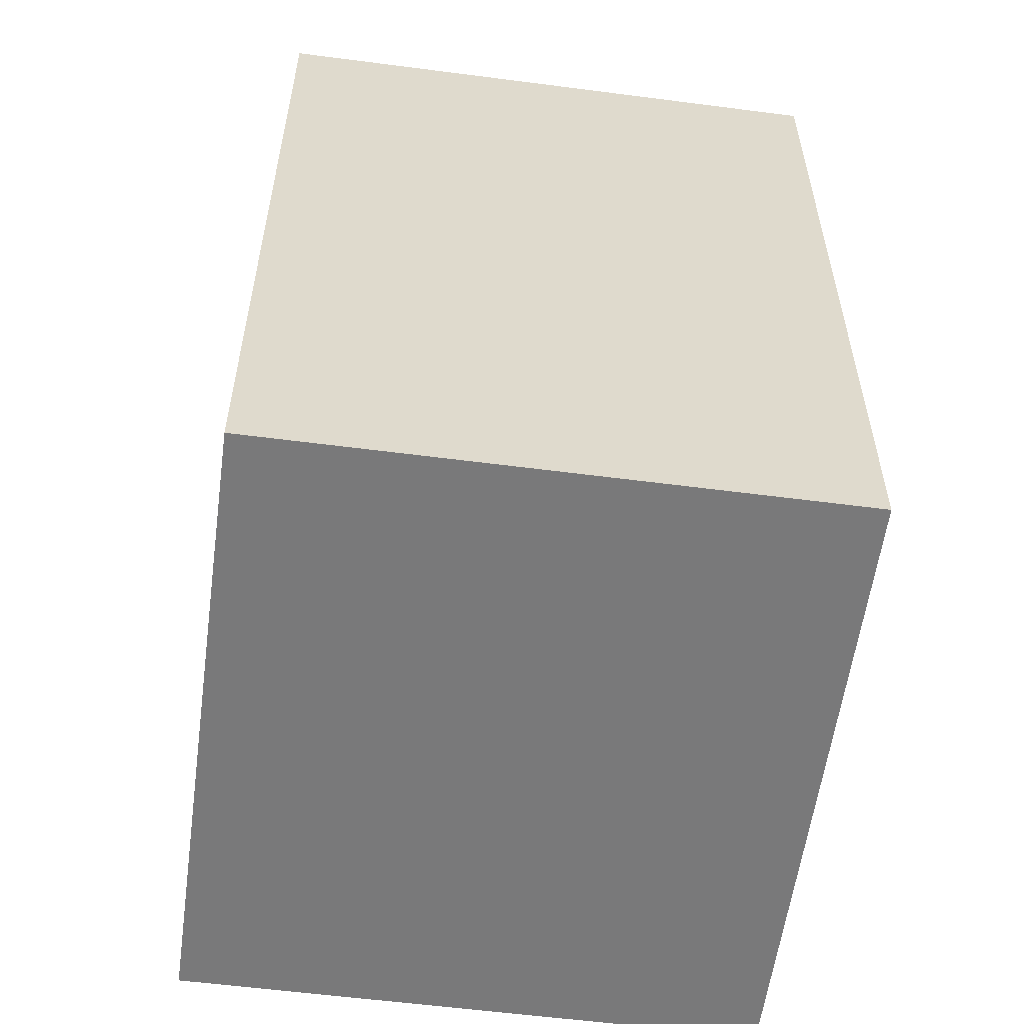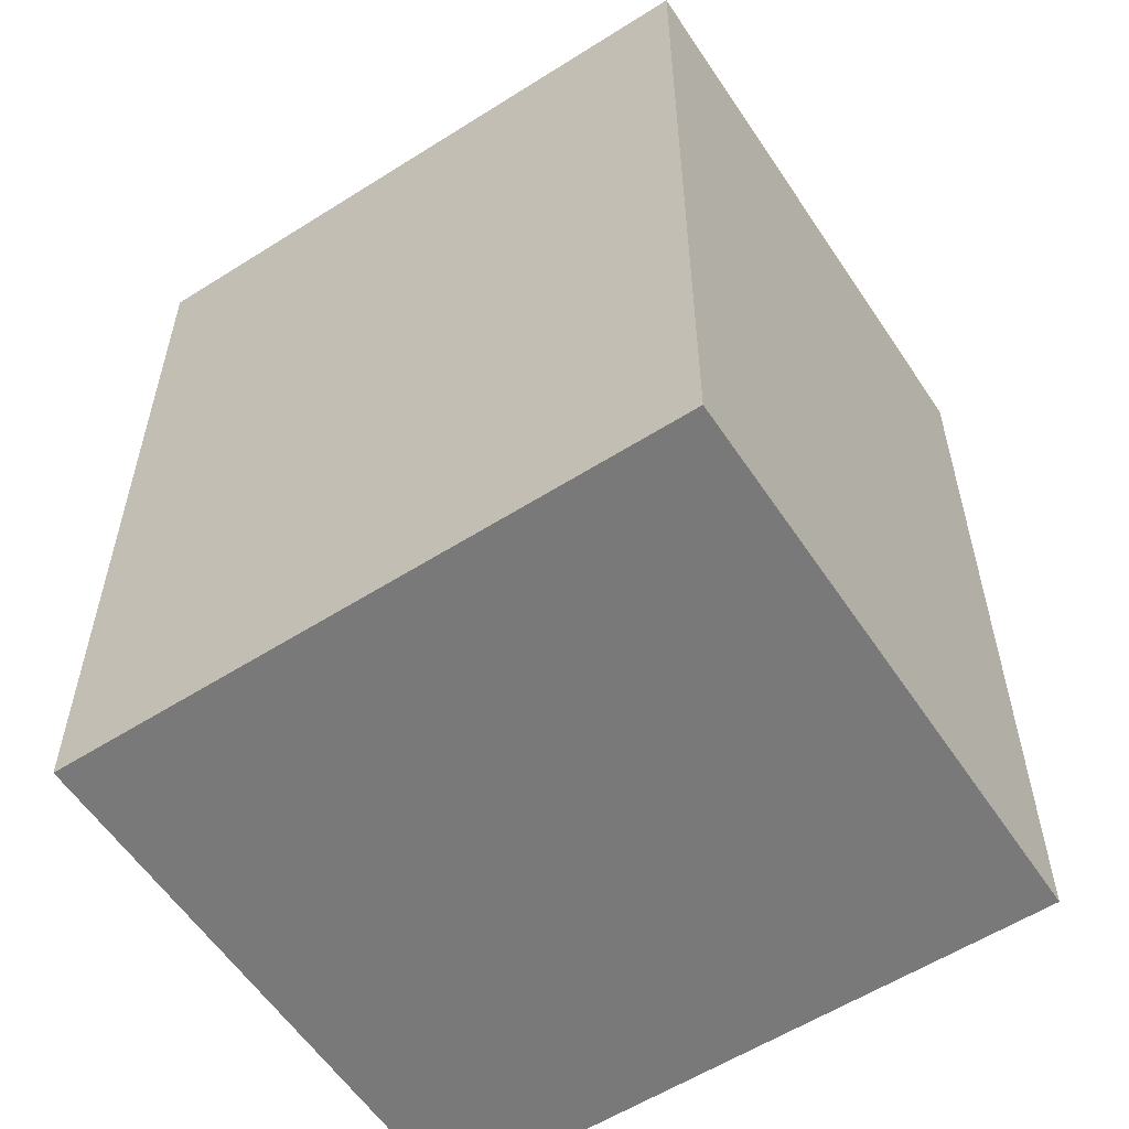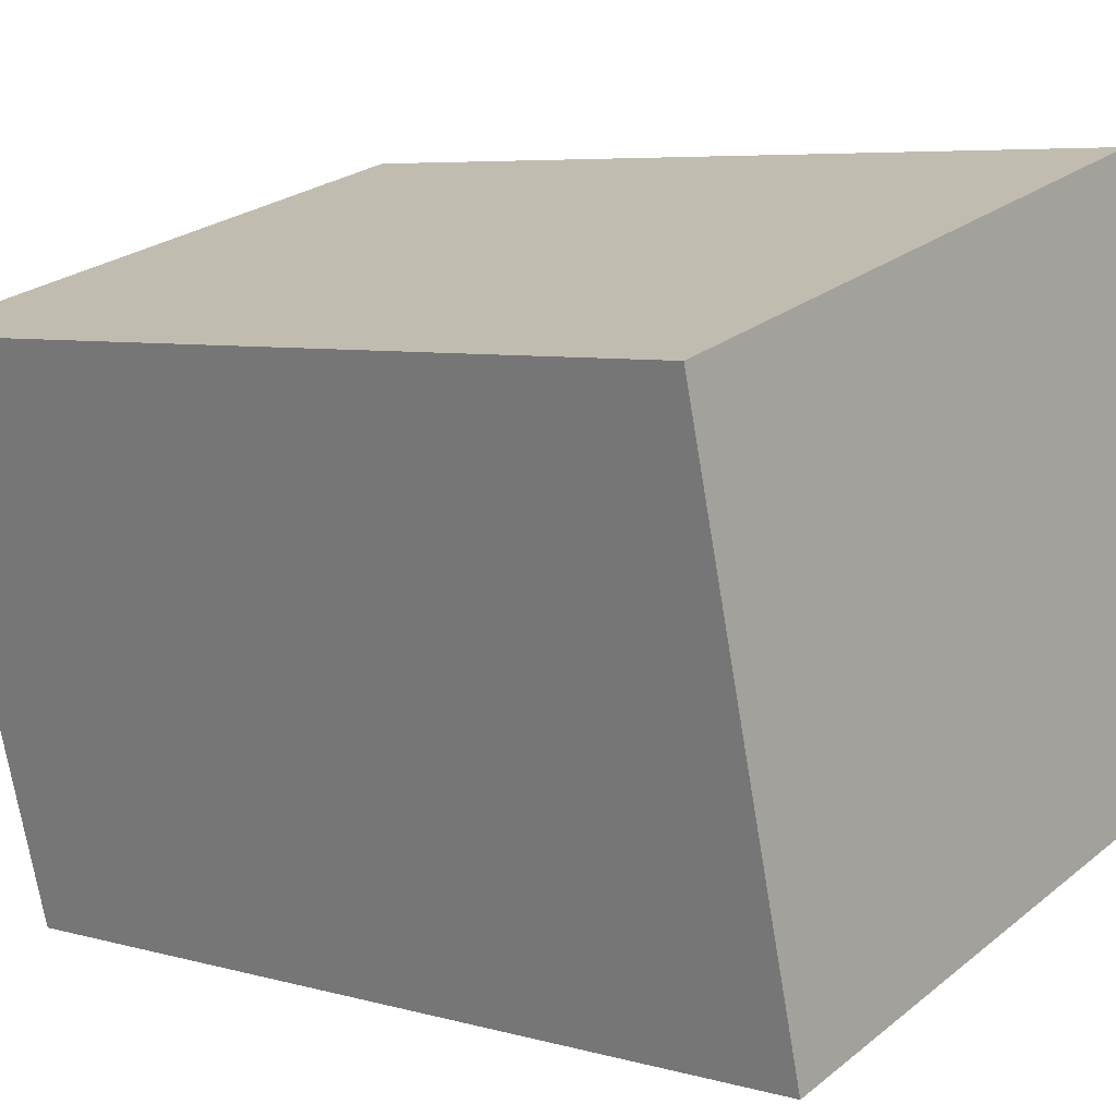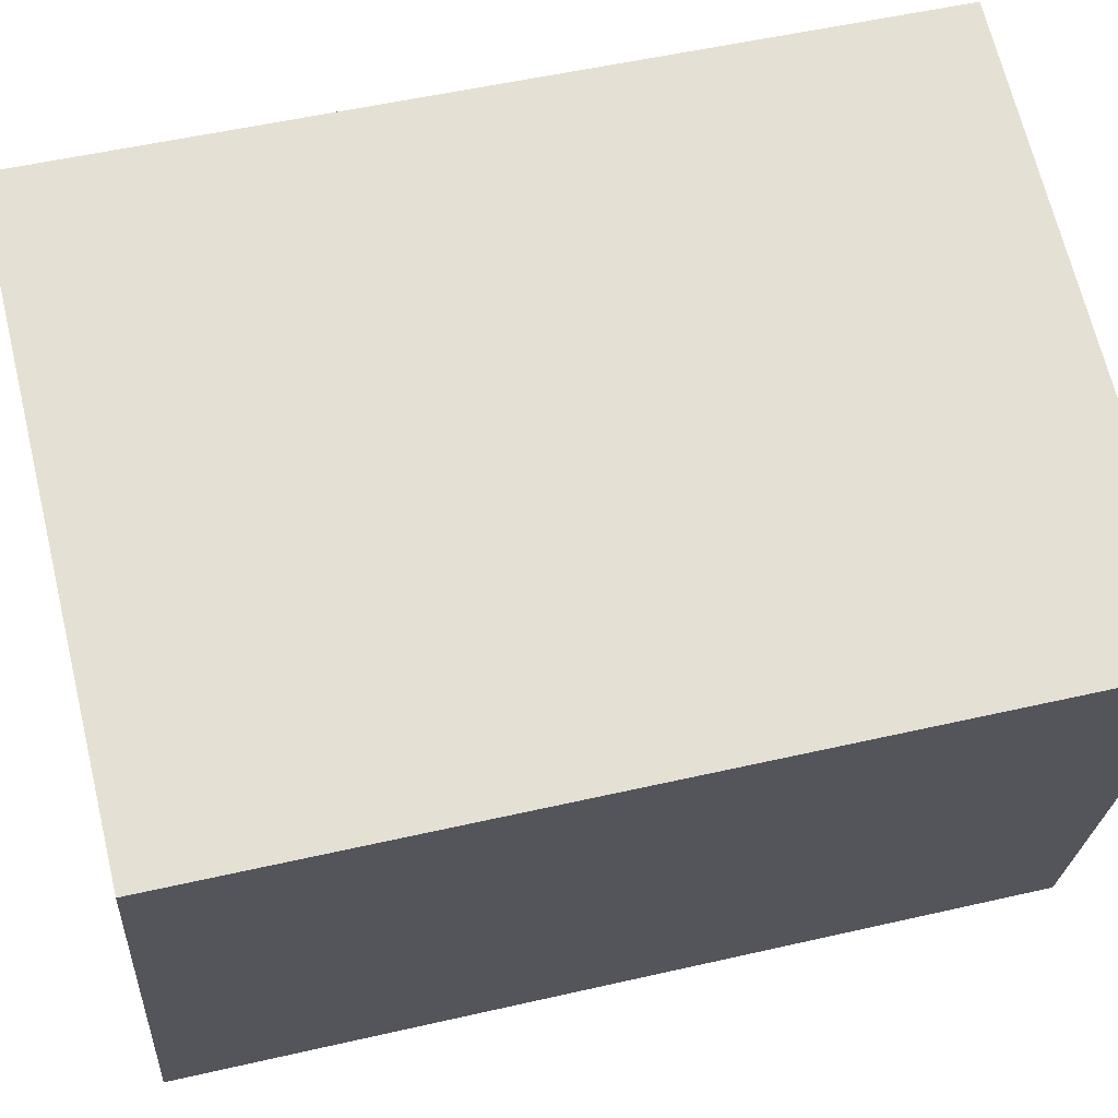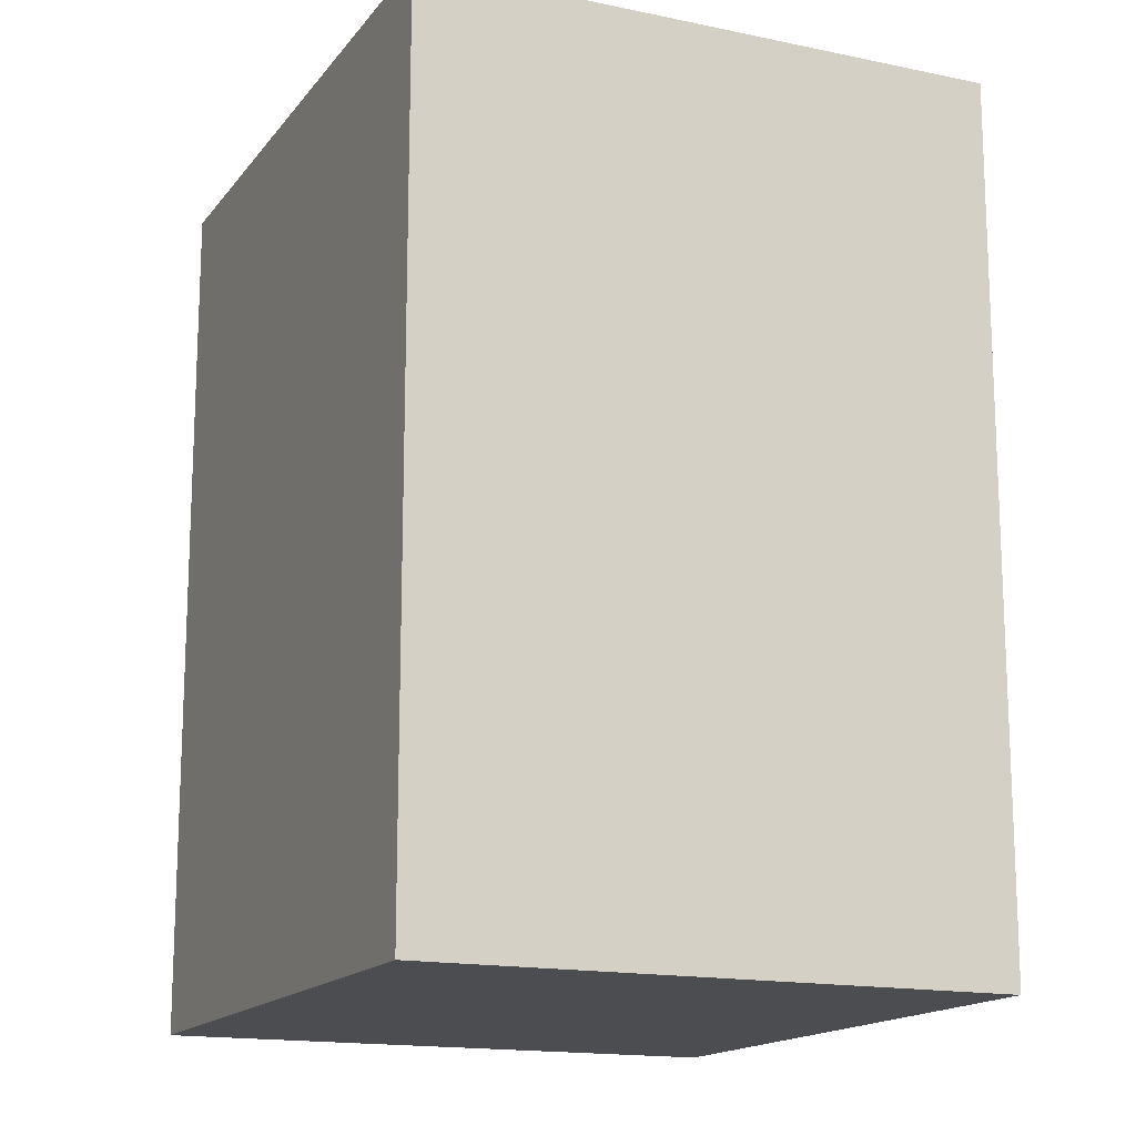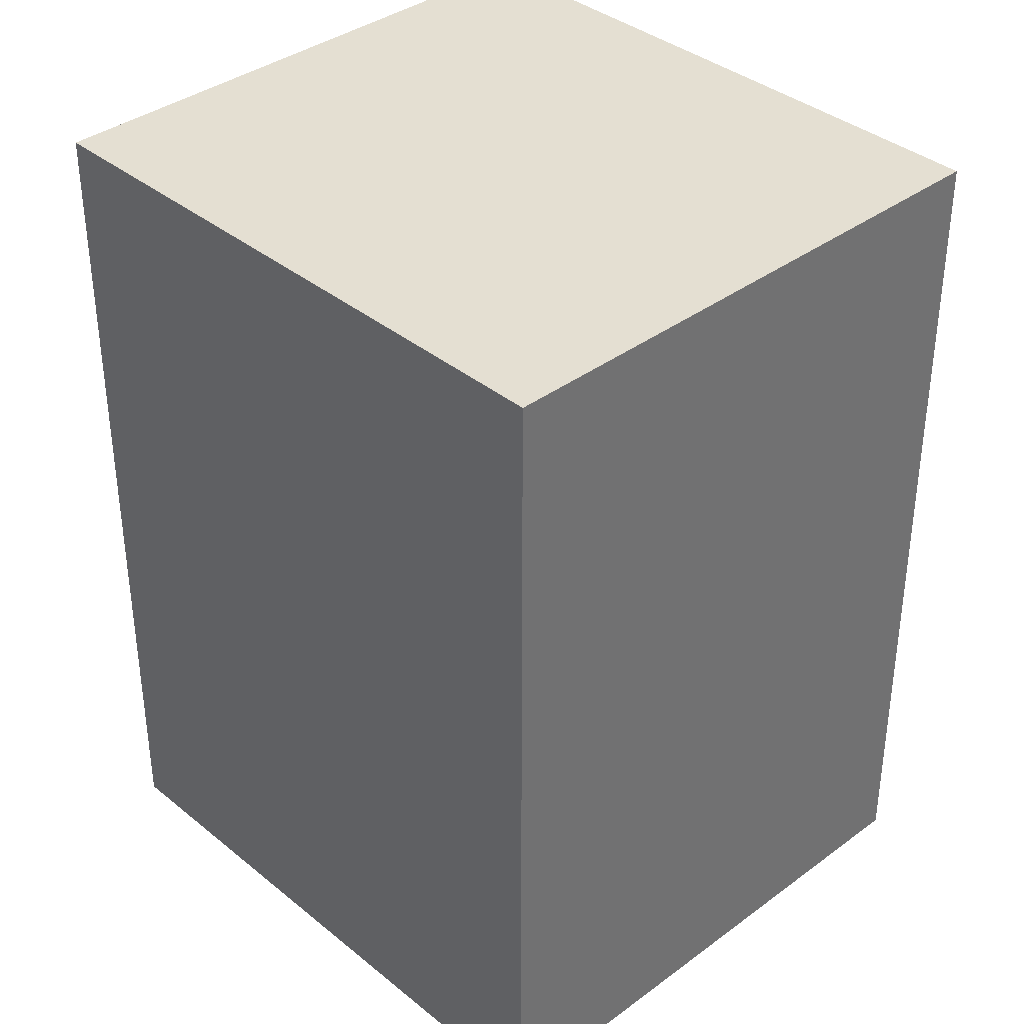
<metadata>
{"format":"obj","ext":"obj","renderer":"f3d","projection":"perspective","resolution":1024,"background":"white","views":[{"elev":-57.8,"azim":-82.9,"up":"+Y"},{"elev":-57.8,"azim":-131.9,"up":"+Y"},{"elev":6.2,"azim":130.0,"up":"+Z"},{"elev":52.1,"azim":76.0,"up":"+Z"},{"elev":-15.6,"azim":80.7,"up":"+Y"},{"elev":37.1,"azim":61.1,"up":"+Y"}]}
</metadata>
<code>
v  15.48 21.9 -4.088
v  3.745 21.9 14.18
v  19.22 21.9 10.09
v  0.0004675 21.9 -0.000693
v  3.745 -8.683e-16 14.18
v  15.48 2.503e-16 -4.087
v  19.22 -6.18e-16 10.09
v  0 0 0
g defaultobject
f 1 2 3
f 2 1 4
f 5 6 7
f 6 5 8
f 6 3 7
f 3 6 1
f 7 2 5
f 2 7 3
f 8 2 4
f 2 8 5
f 6 4 1
f 4 6 8

</code>
